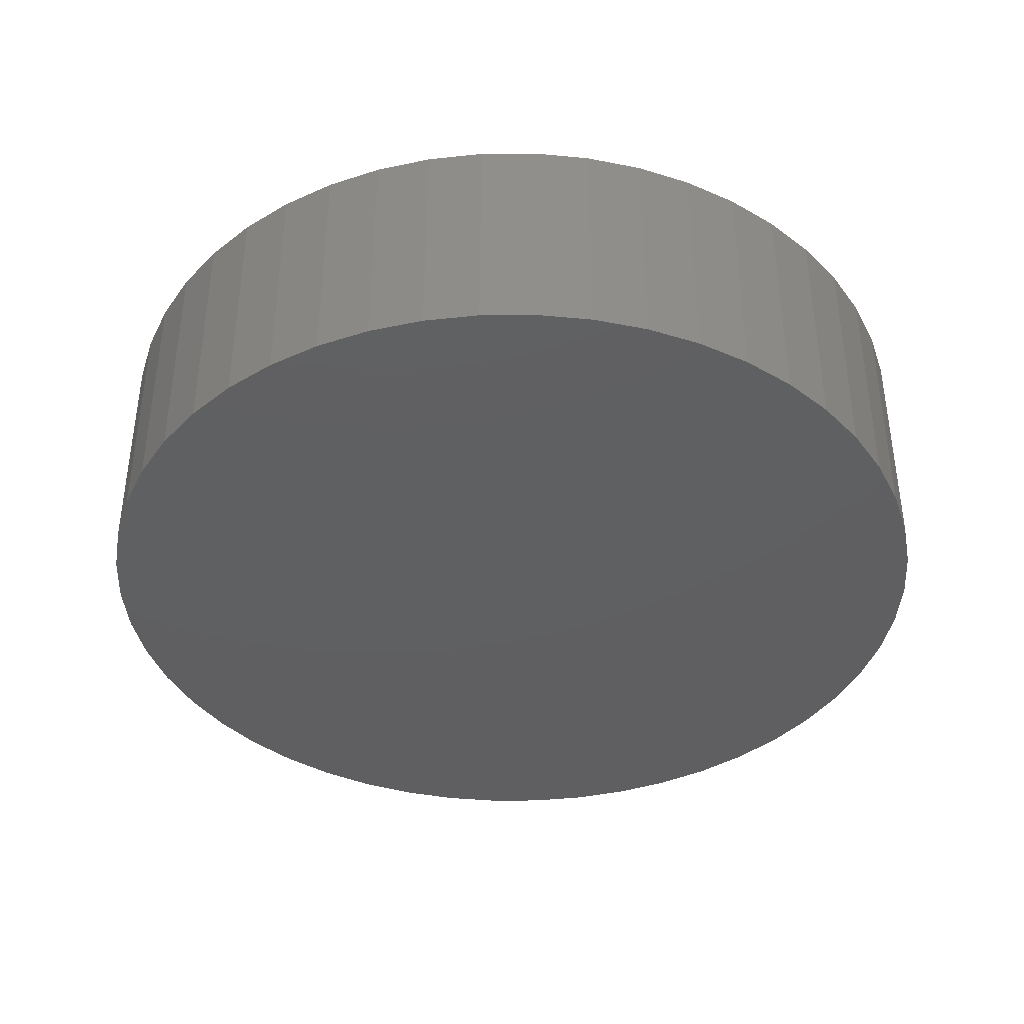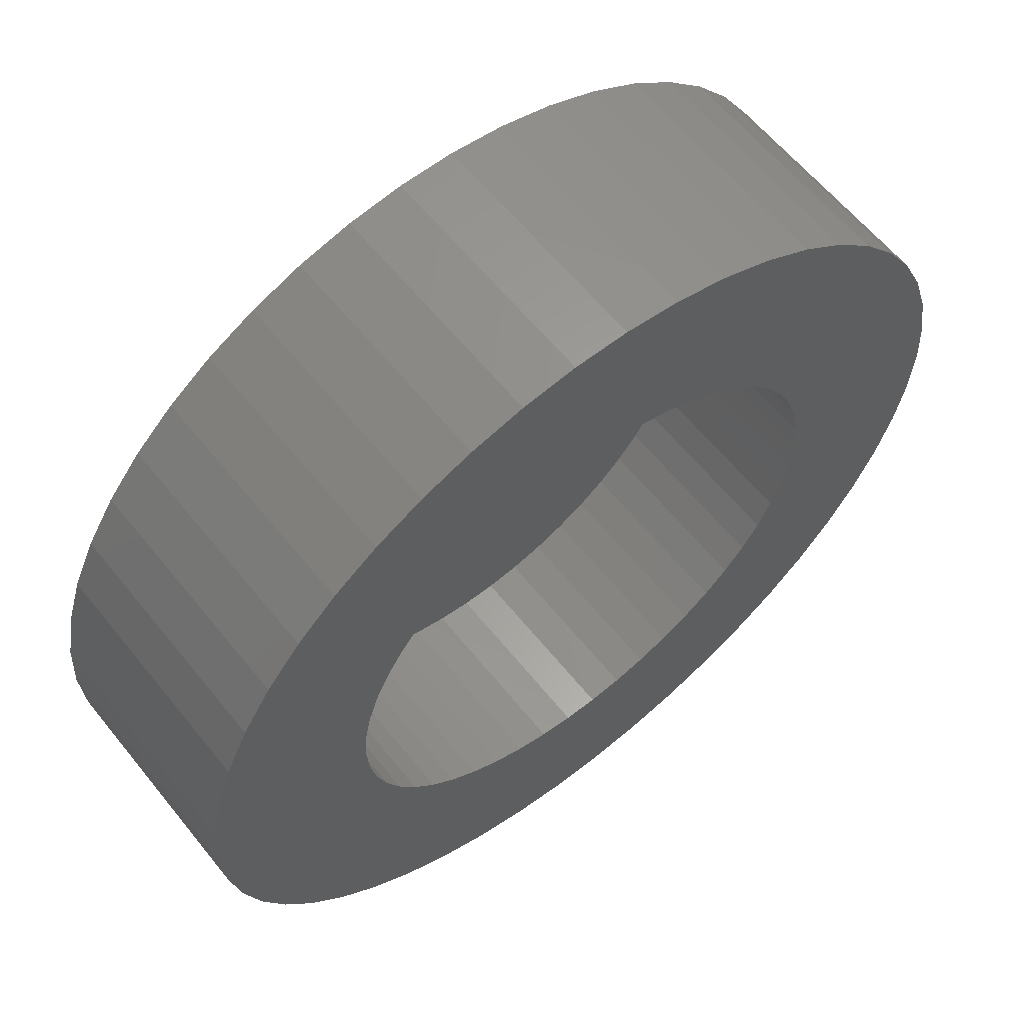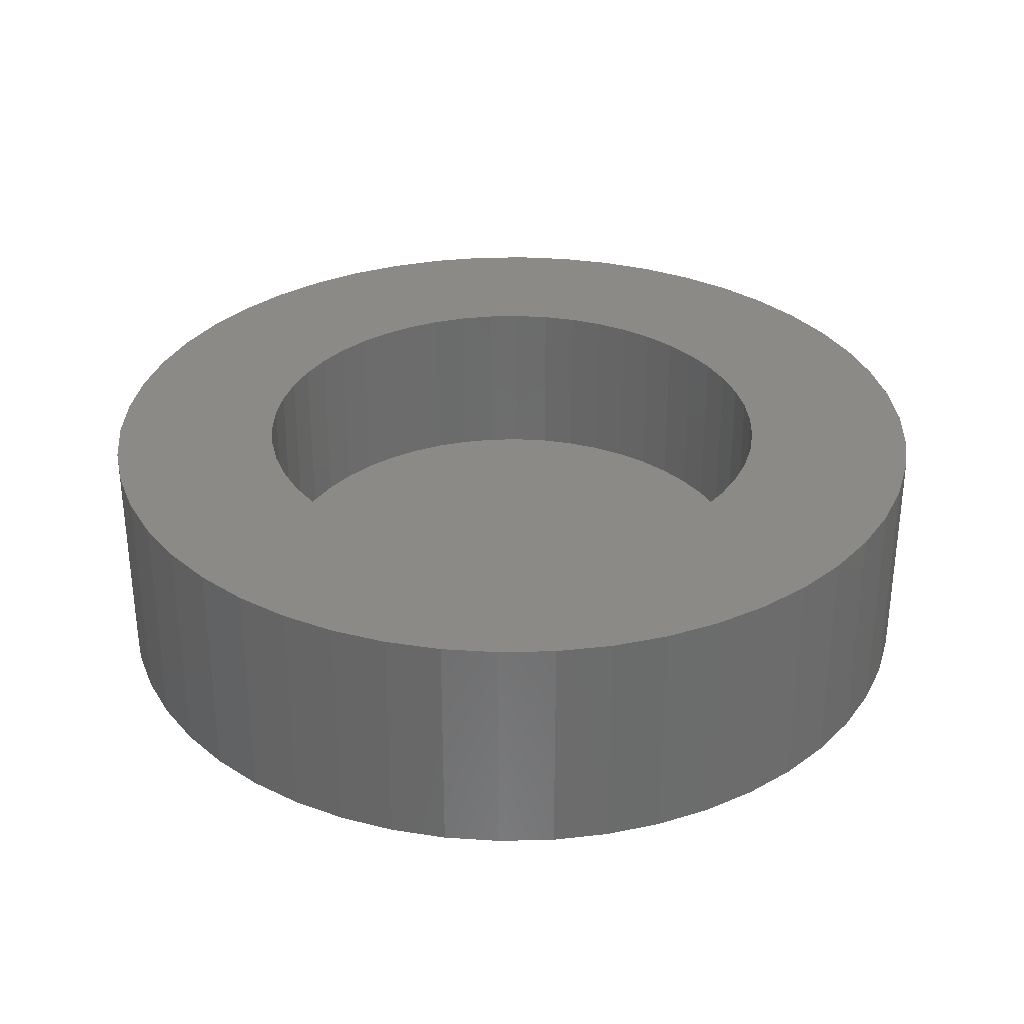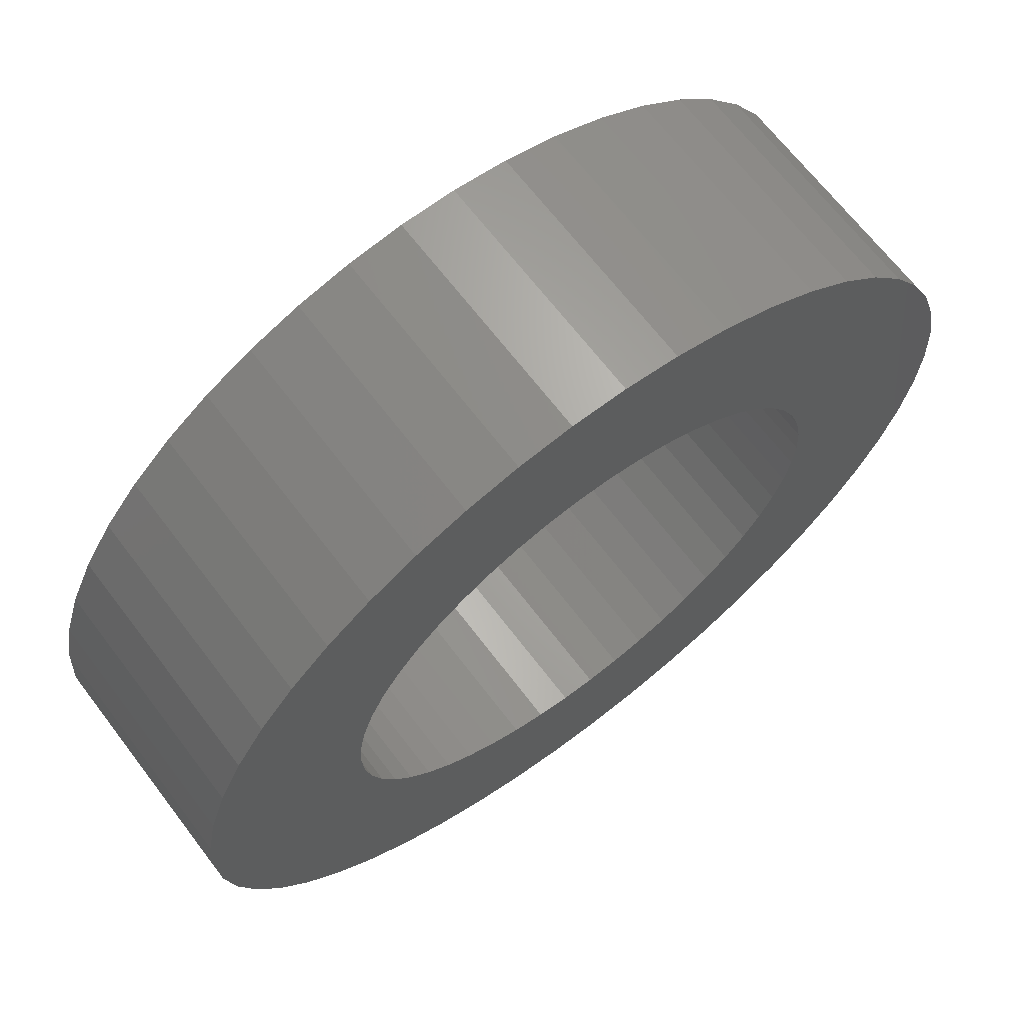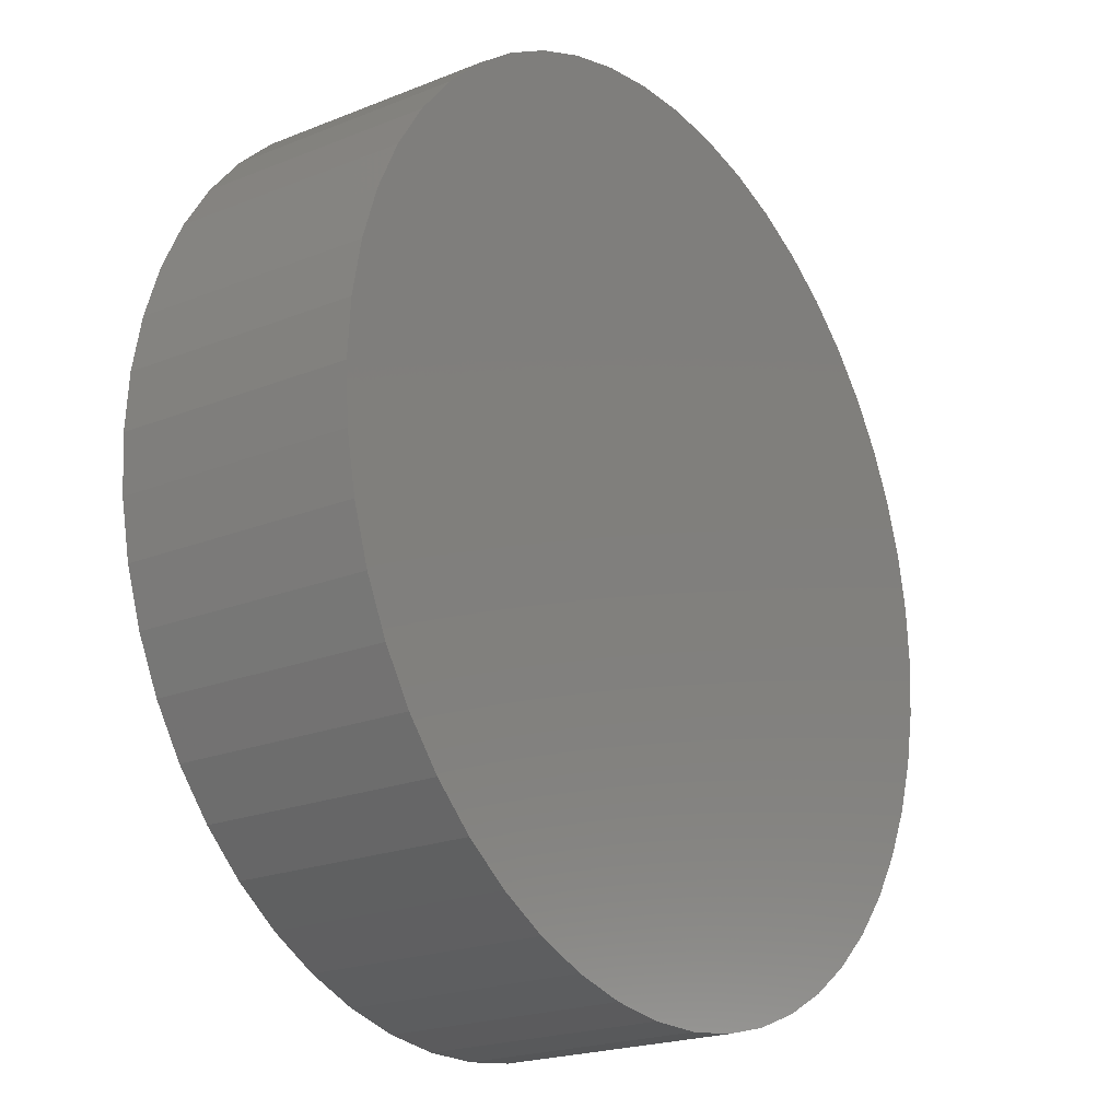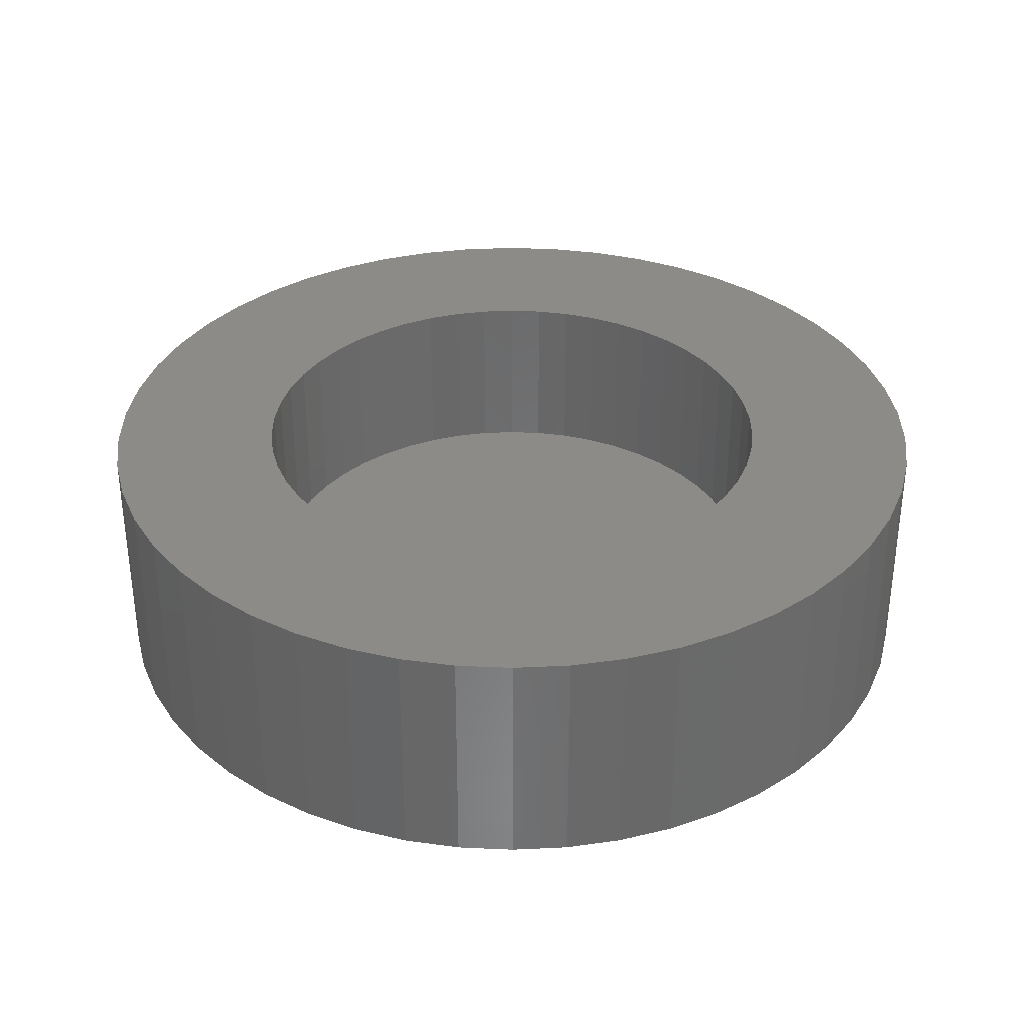
<metadata>
{"format":"stl","ext":"stl","renderer":"f3d","projection":"perspective","resolution":1024,"background":"white","views":[{"elev":-39.6,"azim":-143.5,"up":"+Z"},{"elev":61.0,"azim":-38.7,"up":"+Y"},{"elev":32.0,"azim":-52.3,"up":"+Z"},{"elev":67.1,"azim":-37.3,"up":"+Y"},{"elev":-21.0,"azim":125.8,"up":"+Y"},{"elev":34.0,"azim":89.9,"up":"+Z"}]}
</metadata>
<code>
# stl→obj: 200 verts, 396 faces
v 7.5 0 0
v 7.441 0.94 -4
v 7.441 0.94 0
v 7.5 0 -4
v -7.5 0 -4
v -7.441 0.94 0
v -7.441 0.94 -4
v -7.5 0 0
v 0.4709 7.485 -4
v -0.4709 7.485 0
v 0.4709 7.485 0
v -0.4709 7.485 -4
v -0.4709 -7.485 -4
v 0.4709 -7.485 0
v -0.4709 -7.485 0
v 0.4709 -7.485 -4
v 5.467 5.134 -4
v 4.781 5.779 0
v 5.467 5.134 0
v 4.781 5.779 -4
v -4.781 5.779 -4
v -5.467 5.134 0
v -4.781 5.779 0
v -5.467 5.134 -4
v -2.318 7.133 -4
v -3.193 6.786 0
v -2.318 7.133 0
v -3.193 6.786 -4
v 6.068 -4.408 0
v 6.572 -3.613 -4
v 6.572 -3.613 0
v 6.068 -4.408 -4
v 6.973 2.761 0
v 6.572 3.613 -4
v 6.572 3.613 0
v 6.973 2.761 -4
v 3.193 6.786 -4
v 2.318 7.133 0
v 3.193 6.786 0
v 2.318 7.133 -4
v 1.405 7.367 0
v 1.405 7.367 -4
v 4.019 6.332 -4
v 4.019 6.332 0
v -6.973 2.761 -4
v -6.572 3.613 0
v -6.572 3.613 -4
v -6.973 2.761 0
v 4.6 0 0
v 4.564 0.5765 0
v 7.264 1.865 0
v 7.441 -0.94 0
v 4.455 1.144 0
v 4.564 -0.5765 0
v 4.277 1.693 0
v 7.264 -1.865 0
v 4.031 2.216 0
v 6.068 4.408 0
v 4.455 -1.144 0
v 3.721 2.704 0
v 6.973 -2.761 0
v 3.353 3.149 0
v 4.277 -1.693 0
v 2.932 3.544 0
v 2.465 3.884 0
v 1.959 4.162 0
v 1.421 4.375 0
v 0.862 4.519 0
v 0.2888 4.591 0
v -0.2888 4.591 0
v -0.862 4.519 0
v -1.405 7.367 0
v -1.421 4.375 0
v -1.959 4.162 0
v -2.465 3.884 0
v -4.019 6.332 0
v -2.932 3.544 0
v -3.353 3.149 0
v -3.721 2.704 0
v -6.068 4.408 0
v -4.031 2.216 0
v -4.277 1.693 0
v 4.031 -2.216 0
v 3.721 -2.704 0
v 5.467 -5.134 0
v 3.353 -3.149 0
v 4.781 -5.779 0
v 2.932 -3.544 0
v 4.019 -6.332 0
v 2.465 -3.884 0
v 3.193 -6.786 0
v 1.959 -4.162 0
v 2.318 -7.133 0
v 1.421 -4.375 0
v 1.405 -7.367 0
v 0.862 -4.519 0
v 0.2888 -4.591 0
v -0.2888 -4.591 0
v -0.862 -4.519 0
v -1.405 -7.367 0
v -1.421 -4.375 0
v -2.318 -7.133 0
v -1.959 -4.162 0
v -3.193 -6.786 0
v -2.465 -3.884 0
v -4.019 -6.332 0
v -2.932 -3.544 0
v -4.781 -5.779 0
v -3.353 -3.149 0
v -5.467 -5.134 0
v -3.721 -2.704 0
v -6.068 -4.408 0
v -4.031 -2.216 0
v -6.572 -3.613 0
v -4.277 -1.693 0
v -6.973 -2.761 0
v -4.455 -1.144 0
v -7.264 -1.865 0
v -4.564 -0.5765 0
v -7.441 -0.94 0
v -4.6 0 0
v -4.455 1.144 0
v -7.264 1.865 0
v -4.564 0.5765 0
v -1.405 7.367 -4
v 1.405 -7.367 -4
v 2.318 -7.133 -4
v 3.193 -6.786 -4
v 7.264 1.865 -4
v 6.068 4.408 -4
v -6.068 4.408 -4
v -7.264 1.865 -4
v -4.019 6.332 -4
v 7.441 -0.94 -4
v 4.019 -6.332 -4
v 5.467 -5.134 -4
v 7.264 -1.865 -4
v -6.973 -2.761 -4
v -7.264 -1.865 -4
v 4.781 -5.779 -4
v 6.973 -2.761 -4
v -5.467 -5.134 -4
v -4.781 -5.779 -4
v -6.068 -4.408 -4
v -6.572 -3.613 -4
v -1.405 -7.367 -4
v -2.318 -7.133 -4
v -3.193 -6.786 -4
v -4.019 -6.332 -4
v -7.441 -0.94 -4
v 4.6 0 -3
v 4.564 0.5765 -3
v -4.564 0.5765 -3
v -4.6 0 -3
v -0.2888 4.591 -3
v 0.2888 4.591 -3
v 3.353 -3.149 -3
v 3.721 -2.704 -3
v 2.932 3.544 -3
v 3.353 3.149 -3
v -3.353 3.149 -3
v -2.932 3.544 -3
v -1.959 4.162 -3
v -1.421 4.375 -3
v 4.277 1.693 -3
v 4.031 2.216 -3
v 4.455 1.144 -3
v 1.421 4.375 -3
v 1.959 4.162 -3
v 0.862 4.519 -3
v 2.465 3.884 -3
v -4.031 2.216 -3
v -4.277 1.693 -3
v -3.721 2.704 -3
v -4.455 1.144 -3
v -2.465 3.884 -3
v -0.862 4.519 -3
v -0.862 -4.519 -3
v -1.421 -4.375 -3
v 0.862 -4.519 -3
v 0.2888 -4.591 -3
v 3.721 2.704 -3
v -0.2888 -4.591 -3
v -4.031 -2.216 -3
v -3.721 -2.704 -3
v -4.277 -1.693 -3
v -4.455 -1.144 -3
v 2.465 -3.884 -3
v 1.959 -4.162 -3
v 1.421 -4.375 -3
v 4.031 -2.216 -3
v 4.277 -1.693 -3
v 4.455 -1.144 -3
v 4.564 -0.5765 -3
v -1.959 -4.162 -3
v -4.564 -0.5765 -3
v 2.932 -3.544 -3
v -3.353 -3.149 -3
v -2.465 -3.884 -3
v -2.932 -3.544 -3
f 1 2 3
f 2 1 4
f 5 6 7
f 6 5 8
f 9 10 11
f 10 9 12
f 13 14 15
f 14 13 16
f 17 18 19
f 18 17 20
f 21 22 23
f 22 21 24
f 25 26 27
f 26 25 28
f 29 30 31
f 30 29 32
f 33 34 35
f 34 33 36
f 37 38 39
f 38 37 40
f 40 41 38
f 41 40 42
f 43 39 44
f 39 43 37
f 45 46 47
f 46 45 48
f 49 1 3
f 50 3 51
f 1 49 52
f 53 51 33
f 54 52 49
f 55 33 35
f 52 54 56
f 57 35 58
f 59 56 54
f 60 58 19
f 56 59 61
f 62 19 18
f 63 61 59
f 61 63 31
f 3 50 49
f 51 53 50
f 33 55 53
f 35 57 55
f 64 18 44
f 58 60 57
f 19 62 60
f 65 44 39
f 18 64 62
f 44 65 64
f 66 39 38
f 39 66 65
f 38 67 66
f 41 67 38
f 41 68 67
f 11 68 41
f 11 69 68
f 11 70 69
f 10 70 11
f 10 71 70
f 72 71 10
f 72 73 71
f 27 73 72
f 73 27 74
f 26 74 27
f 74 26 75
f 76 75 26
f 75 76 77
f 23 77 76
f 77 23 78
f 22 78 23
f 78 22 79
f 80 79 22
f 79 80 81
f 81 46 82
f 46 81 80
f 83 31 63
f 31 83 29
f 84 29 83
f 29 84 85
f 86 85 84
f 85 86 87
f 88 87 86
f 87 88 89
f 90 89 88
f 89 90 91
f 92 91 90
f 91 92 93
f 94 93 92
f 94 95 93
f 96 95 94
f 96 14 95
f 97 14 96
f 98 14 97
f 98 15 14
f 99 15 98
f 99 100 15
f 101 100 99
f 102 101 103
f 101 102 100
f 104 103 105
f 106 105 107
f 103 104 102
f 108 107 109
f 110 109 111
f 105 106 104
f 112 111 113
f 114 113 115
f 116 115 117
f 118 117 119
f 107 108 106
f 120 119 121
f 48 82 46
f 82 48 122
f 109 110 108
f 123 122 48
f 111 112 110
f 122 123 124
f 113 114 112
f 6 124 123
f 115 116 114
f 124 6 121
f 117 118 116
f 8 121 6
f 119 120 118
f 121 8 120
f 12 72 10
f 72 12 125
f 16 95 14
f 95 16 126
f 127 91 93
f 91 127 128
f 51 36 33
f 36 51 129
f 3 129 51
f 129 3 2
f 58 17 19
f 17 58 130
f 35 130 58
f 130 35 34
f 42 11 41
f 11 42 9
f 20 44 18
f 44 20 43
f 47 80 131
f 80 47 46
f 131 22 24
f 22 131 80
f 132 48 45
f 48 132 123
f 7 123 132
f 123 7 6
f 28 76 26
f 76 28 133
f 133 23 76
f 23 133 21
f 125 27 72
f 27 125 25
f 52 4 1
f 4 52 134
f 128 89 91
f 89 128 135
f 85 32 29
f 32 85 136
f 56 134 52
f 134 56 137
f 138 118 139
f 118 138 116
f 140 85 87
f 85 140 136
f 31 141 61
f 141 31 30
f 142 108 110
f 108 142 143
f 144 114 145
f 114 144 112
f 134 2 4
f 137 2 134
f 137 129 2
f 141 129 137
f 141 36 129
f 30 36 141
f 30 34 36
f 32 34 30
f 32 130 34
f 136 130 32
f 136 17 130
f 140 17 136
f 140 20 17
f 135 20 140
f 135 43 20
f 128 43 135
f 128 37 43
f 127 37 128
f 127 40 37
f 126 40 127
f 126 42 40
f 16 42 126
f 16 9 42
f 13 9 16
f 13 12 9
f 146 12 13
f 146 125 12
f 147 125 146
f 147 25 125
f 148 25 147
f 148 28 25
f 149 28 148
f 149 133 28
f 143 133 149
f 143 21 133
f 142 21 143
f 142 24 21
f 144 24 142
f 144 131 24
f 145 131 144
f 145 47 131
f 138 47 145
f 138 45 47
f 139 45 138
f 139 132 45
f 150 132 139
f 150 7 132
f 7 150 5
f 126 93 95
f 93 126 127
f 135 87 89
f 87 135 140
f 61 137 56
f 137 61 141
f 148 102 104
f 102 148 147
f 147 100 102
f 100 147 146
f 142 112 144
f 112 142 110
f 145 116 138
f 116 145 114
f 139 120 150
f 120 139 118
f 150 8 5
f 8 150 120
f 146 15 100
f 15 146 13
f 149 104 106
f 104 149 148
f 143 106 108
f 106 143 149
f 151 50 152
f 50 151 49
f 121 153 124
f 153 121 154
f 155 69 70
f 69 155 156
f 157 84 158
f 84 157 86
f 159 62 64
f 62 159 160
f 161 77 78
f 77 161 162
f 163 73 74
f 73 163 164
f 165 57 166
f 57 165 55
f 152 53 167
f 53 152 50
f 168 66 67
f 66 168 169
f 170 67 68
f 67 170 168
f 171 64 65
f 64 171 159
f 82 172 81
f 172 82 173
f 81 174 79
f 174 81 172
f 122 173 82
f 173 122 175
f 176 74 75
f 74 176 163
f 177 70 71
f 70 177 155
f 178 101 99
f 101 178 179
f 180 97 96
f 97 180 181
f 167 55 165
f 55 167 53
f 182 62 160
f 62 182 60
f 166 60 182
f 60 166 57
f 156 68 69
f 68 156 170
f 169 65 66
f 65 169 171
f 79 161 78
f 161 79 174
f 124 175 122
f 175 124 153
f 162 75 77
f 75 162 176
f 164 71 73
f 71 164 177
f 183 99 98
f 99 183 178
f 111 184 113
f 184 111 185
f 113 186 115
f 186 113 184
f 115 187 117
f 187 115 186
f 188 92 90
f 92 188 189
f 189 94 92
f 94 189 190
f 190 96 94
f 96 190 180
f 191 63 192
f 63 191 83
f 158 83 191
f 83 158 84
f 192 59 193
f 59 192 63
f 193 54 194
f 54 193 59
f 194 49 151
f 49 194 54
f 179 103 101
f 103 179 195
f 119 154 121
f 154 119 196
f 197 90 88
f 90 197 188
f 181 98 97
f 98 181 183
f 109 185 111
f 185 109 198
f 152 194 151
f 167 194 152
f 167 193 194
f 165 193 167
f 165 192 193
f 166 192 165
f 166 191 192
f 182 191 166
f 182 158 191
f 160 158 182
f 160 157 158
f 159 157 160
f 159 197 157
f 171 197 159
f 171 188 197
f 169 188 171
f 169 189 188
f 168 189 169
f 168 190 189
f 170 190 168
f 170 180 190
f 156 180 170
f 156 181 180
f 155 181 156
f 155 183 181
f 177 183 155
f 177 178 183
f 164 178 177
f 164 179 178
f 163 179 164
f 163 195 179
f 176 195 163
f 176 199 195
f 162 199 176
f 162 200 199
f 161 200 162
f 161 198 200
f 174 198 161
f 174 185 198
f 172 185 174
f 172 184 185
f 173 184 172
f 173 186 184
f 175 186 173
f 175 187 186
f 153 187 175
f 153 196 187
f 196 153 154
f 117 196 119
f 196 117 187
f 157 88 86
f 88 157 197
f 195 105 103
f 105 195 199
f 200 109 107
f 109 200 198
f 199 107 105
f 107 199 200

</code>
